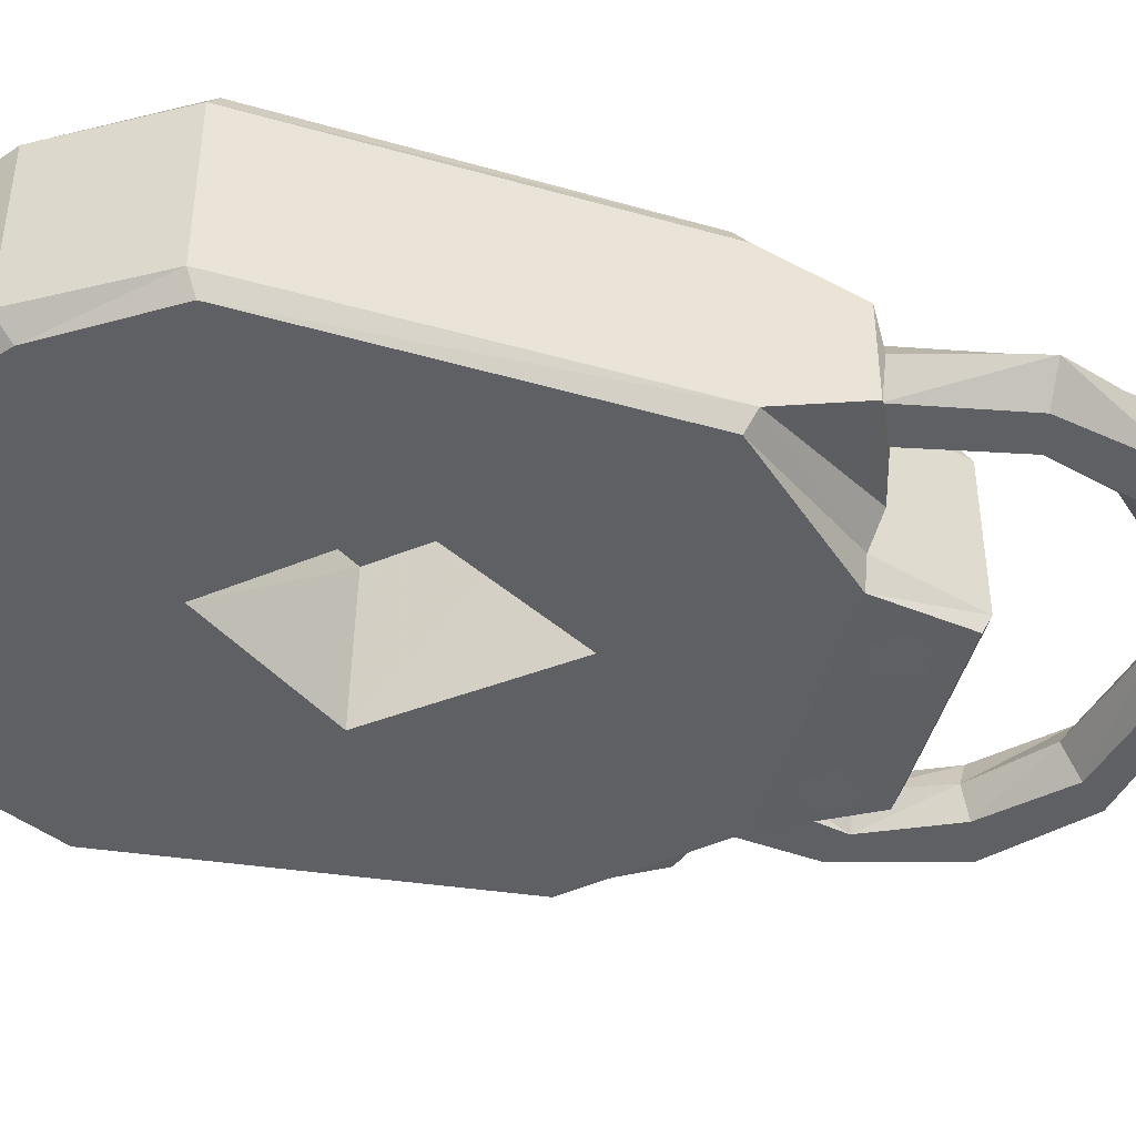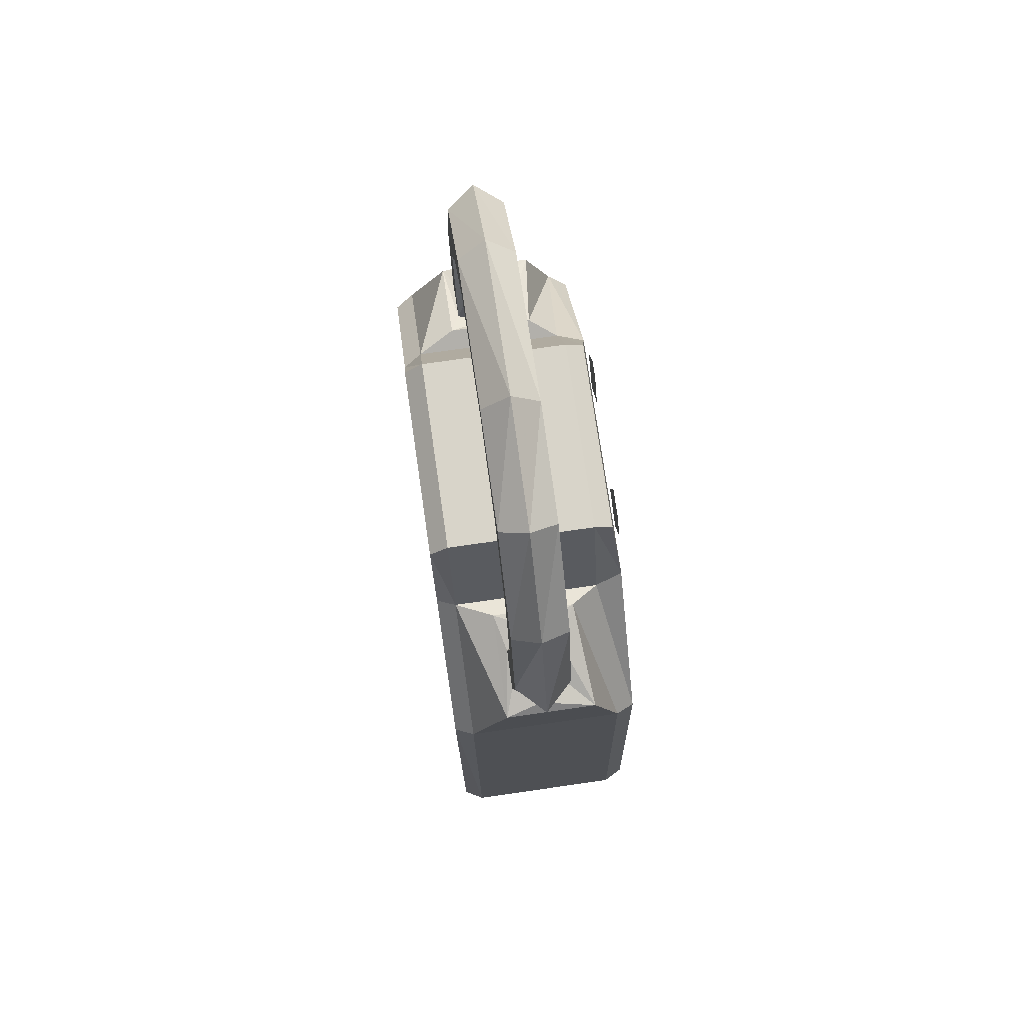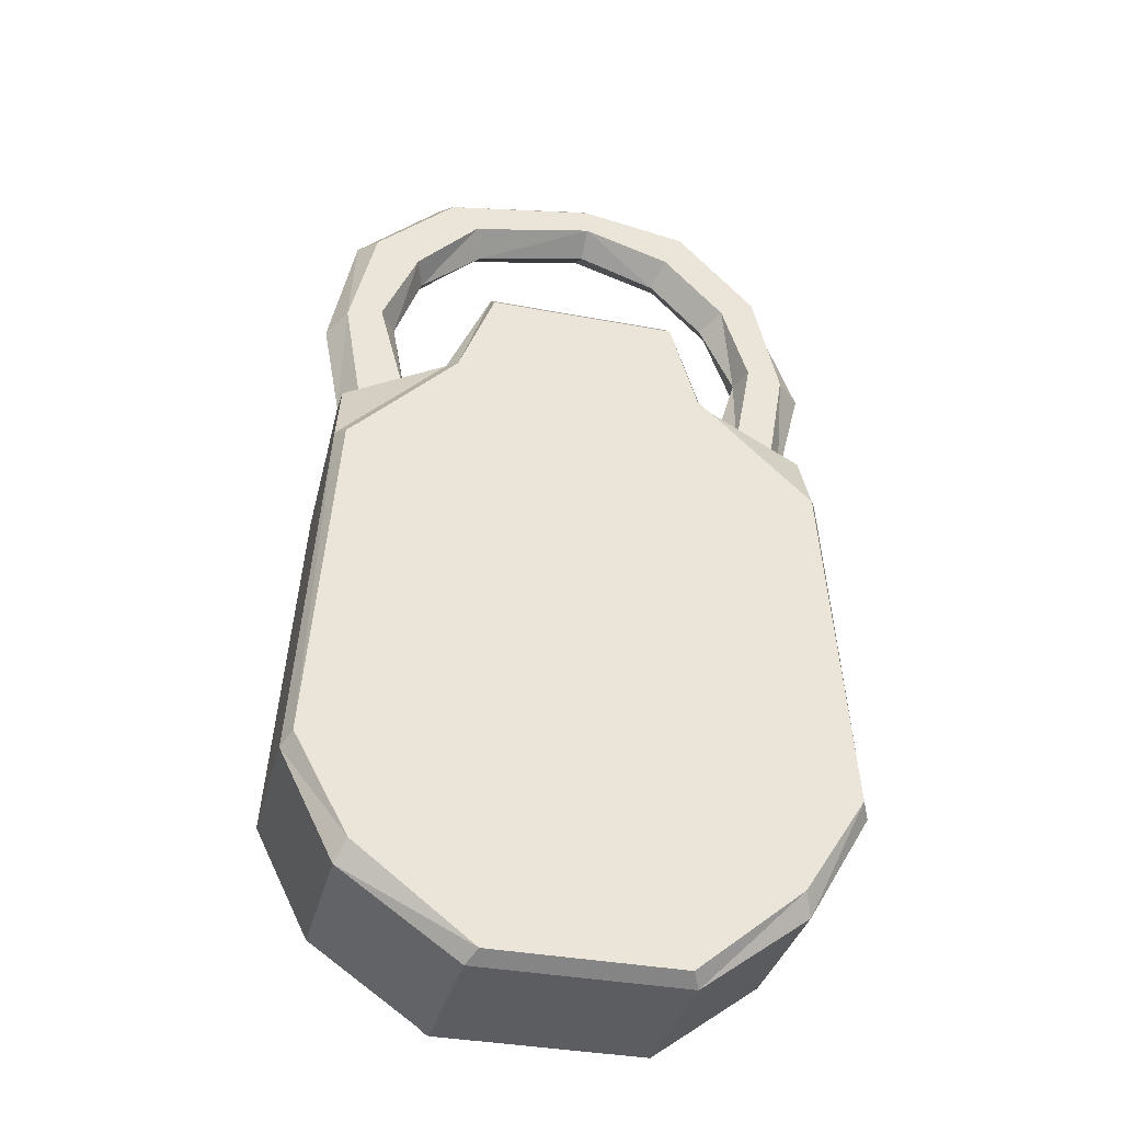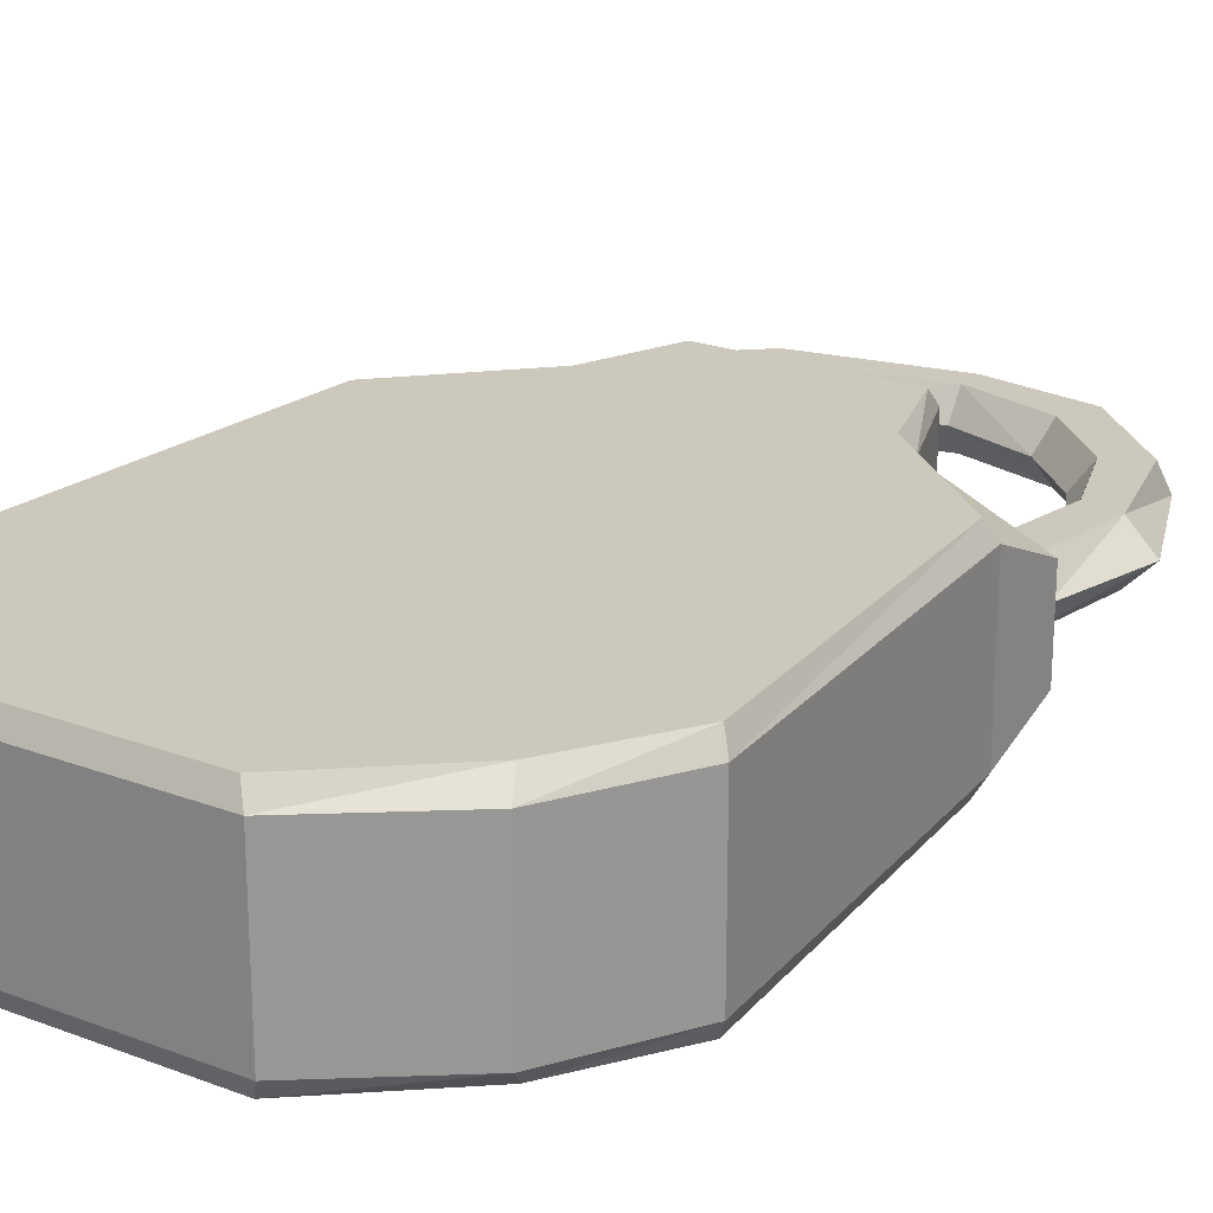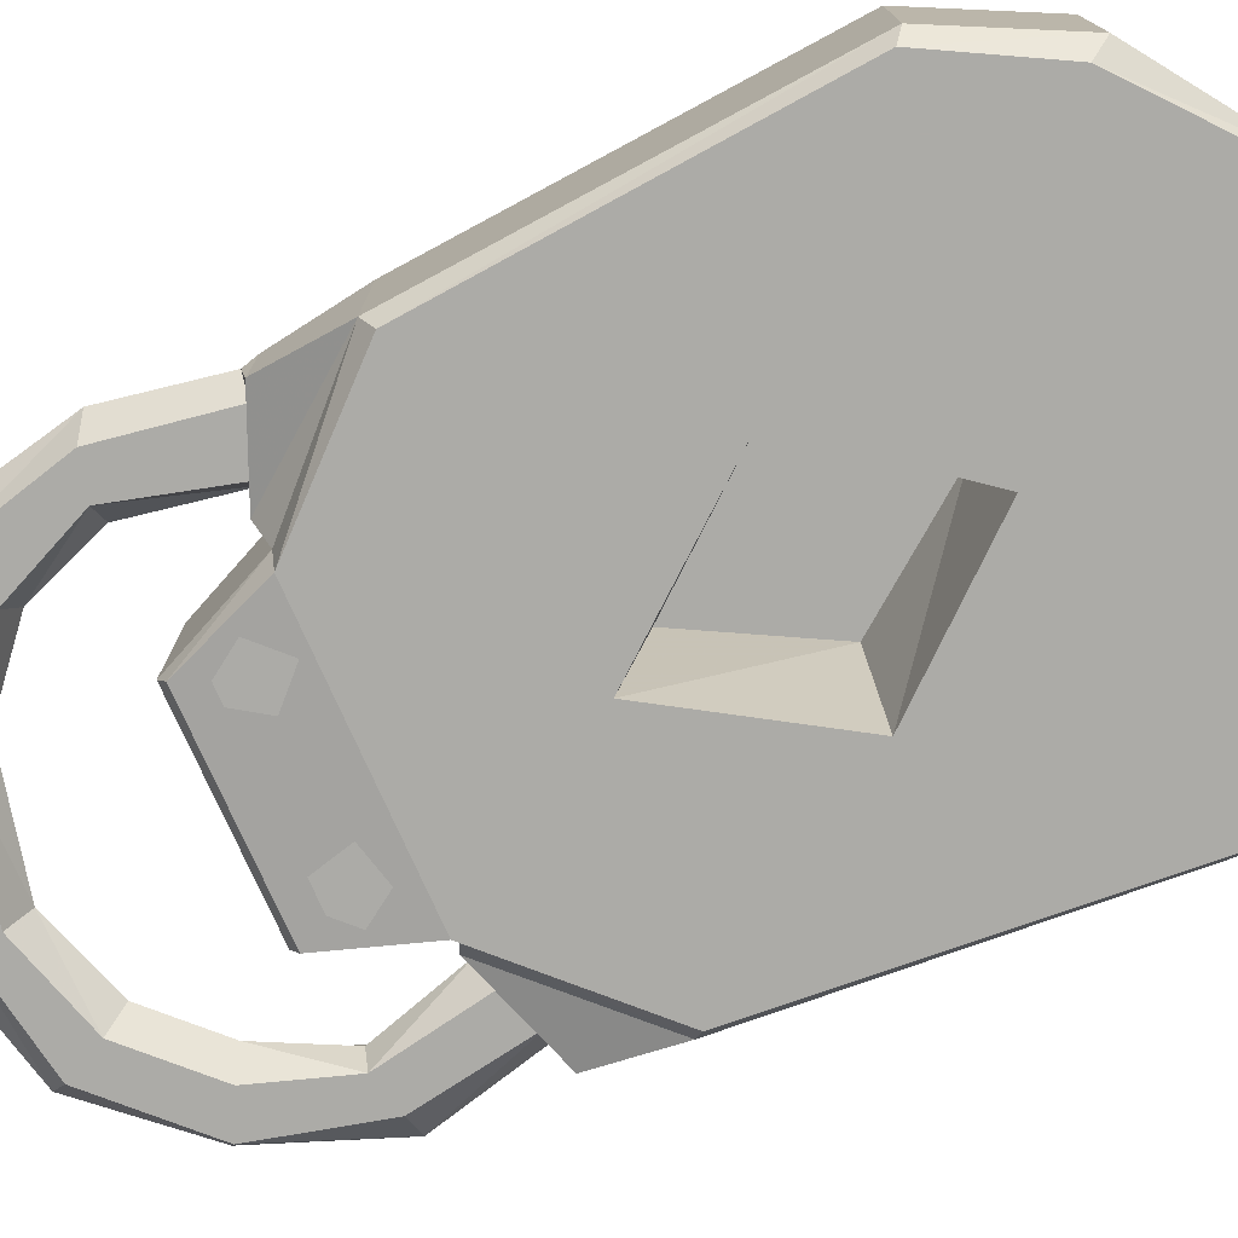
<metadata>
{"format":"obj","ext":"obj","renderer":"f3d","projection":"perspective","resolution":1024,"background":"white","views":[{"elev":-43.3,"azim":-104.3,"up":"+Y"},{"elev":75.5,"azim":-98.2,"up":"+Z"},{"elev":-35.5,"azim":166.0,"up":"+Z"},{"elev":22.2,"azim":-146.7,"up":"+Y"},{"elev":-76.3,"azim":114.0,"up":"+Y"}]}
</metadata>
<code>
v 0.1484 -0.007812 0.1562
v 0.1406 -0.03125 0.1562
v 0.1562 -0.03125 0.2422
v 0.1719 -0.007812 0.2422
v 0.1875 -0.007812 0.1406
v 0.2031 0 0.1328
v 0.1328 0 0.1641
v 0.1328 -0.07031 0.1641
v 0.1484 -0.05469 0.1562
v 0.1719 -0.05469 0.2422
v 0.1328 -0.03125 0.3047
v 0.1406 -0.007812 0.3125
v 0.1797 -0.007812 0.3281
v 0.2031 -0.007812 0.2344
v 0.2031 -0.03125 0.1406
v 0.2031 -0.07812 0.1328
v 0.2109 0.03125 0.0625
v 0.1172 0.03125 0.1562
v 0.1172 -0.09375 0.1562
v 0.2109 -0.1016 0.0625
v 0.1875 -0.05469 0.1406
v 0.2031 -0.05469 0.2344
v 0.1406 -0.05469 0.3125
v 0.07812 -0.03125 0.3516
v 0.08594 -0.007812 0.3672
v 0.1094 -0.007812 0.3906
v 0.1172 -0.03125 0.4062
v 0.1953 -0.03125 0.3359
v 0.2188 -0.03125 0.2266
v 0.1797 -0.05469 0.3281
v 0.08594 -0.05469 0.3672
v -0.02344 -0.03125 0.375
v -0.02344 -0.007812 0.3906
v -0.02344 -0.007812 0.4141
v -0.02344 -0.03125 0.4375
v -0.02344 -0.05469 0.4141
v 0.1094 -0.05469 0.3906
v -0.02344 -0.05469 0.3906
v -0.1016 -0.05469 0.3672
v -0.09375 -0.03125 0.3516
v -0.1016 -0.007812 0.3672
v -0.1172 -0.007812 0.3984
v -0.125 -0.03125 0.4141
v -0.1172 -0.05469 0.3984
v -0.1641 -0.007812 0.1562
v -0.1797 -0.007812 0.2422
v -0.1719 -0.03125 0.2422
v -0.1484 -0.03125 0.1641
v -0.1328 0 0.1641
v -0.2188 0 0.1328
v -0.1953 -0.007812 0.1406
v -0.2109 -0.007812 0.2344
v -0.1875 -0.007812 0.3281
v -0.1562 -0.007812 0.3125
v -0.1406 -0.03125 0.3047
v -0.1797 -0.05469 0.2422
v -0.1641 -0.05469 0.1562
v -0.1328 -0.07031 0.1641
v -0.1172 -0.09375 0.1562
v -0.1172 0.03125 0.1562
v -0.2188 0.03125 0.0625
v -0.2188 -0.07812 0.1328
v -0.2109 -0.03125 0.1406
v -0.2344 -0.03125 0.2344
v -0.1953 -0.03125 0.3359
v -0.1562 -0.05469 0.3125
v -0.2109 -0.05469 0.2344
v -0.1953 -0.05469 0.1406
v -0.2188 -0.1016 0.0625
v -0.2109 -0.1172 0.05469
v -0.1094 -0.1172 0.1562
v -0.08594 -0.09375 0.2422
v -0.08594 0.03125 0.2422
v -0.08594 0.04688 0.2266
v -0.1094 0.04688 0.1484
v -0.2109 0.04688 0.05469
v -0.2422 0.03125 -0.25
v -0.1875 -0.05469 0.3281
v 0.2031 0.04688 0.05469
v 0.2266 0.04688 -0.2422
v -0.2344 0.04688 -0.2422
v -0.1875 0.03125 -0.3438
v -0.1875 -0.1016 -0.3438
v -0.2422 -0.1016 -0.25
v -0.2344 -0.1172 -0.2422
v -0.1016 -0.1172 -0.1016
v -0.02344 -0.1172 0.02344
v 0.2031 -0.1172 0.05469
v 0.1094 -0.1172 0.1562
v 0.07812 -0.1094 0.2344
v -0.08594 -0.1094 0.2344
v 0.07812 -0.09375 0.2422
v 0.07812 0.03125 0.2422
v 0.07812 0.04688 0.2266
v 0.1094 0.04688 0.1484
v 0.1875 0.03125 -0.3438
v 0.2344 0.03125 -0.25
v 0.2344 -0.1016 -0.25
v 0.1875 -0.1016 -0.3438
v 0.08594 -0.1016 -0.4141
v 0.08594 0.03125 -0.4141
v 0.07812 0.04688 -0.4062
v 0.1797 0.04688 -0.3281
v 0.2266 -0.1172 -0.2422
v 0.1797 -0.1172 -0.3281
v 0.08594 -0.1172 -0.4062
v -0.09375 -0.1016 -0.4141
v -0.09375 0.03125 -0.4141
v -0.08594 0.04688 -0.4062
v -0.1797 0.04688 -0.3281
v -0.08594 -0.1172 -0.4062
v -0.1797 -0.1172 -0.3281
v -0.007812 -0.1172 -0.2109
v -0.007812 0 -0.1953
v -0.07812 0 -0.1016
v -0.02344 0 0
v 0.07812 -0.1172 -0.1016
v 0.0625 0 -0.1016
v -0.1797 -0.1172 0.02344
v -0.1641 -0.1172 0.03906
v -0.1797 -0.1172 0.05469
v -0.1953 -0.1172 0.03906
v -0.1797 -0.1172 0.01562
v -0.1562 -0.1172 0.03906
v -0.1719 -0.1172 0.0625
v -0.1875 -0.1172 0.0625
v -0.2031 -0.1172 0.03906
v -0.04688 -0.1172 0.1797
v -0.04688 -0.1172 0.2031
v -0.07031 -0.1172 0.2031
v -0.07031 -0.1172 0.1797
v -0.03906 -0.1172 0.1797
v -0.04688 -0.1172 0.2109
v -0.07031 -0.1172 0.2109
v -0.08594 -0.1172 0.1953
v -0.07031 -0.1172 0.1719
v 0.0625 -0.1172 0.1719
v 0.07812 -0.1172 0.1875
v 0.0625 -0.1172 0.2031
v 0.04688 -0.1172 0.1875
v 0.0625 -0.1172 0.1641
v 0.08594 -0.1172 0.1875
v 0.07031 -0.1172 0.2109
v 0.05469 -0.1172 0.2109
v 0.03906 -0.1172 0.1875
v 0.1641 -0.1172 0.02344
v 0.1797 -0.1172 0.03906
v 0.1641 -0.1172 0.05469
v 0.1484 -0.1172 0.03906
v 0.1641 -0.1172 0.01562
v 0.1875 -0.1172 0.03906
v 0.1719 -0.1172 0.0625
v 0.1562 -0.1172 0.0625
v 0.1406 -0.1172 0.03906
v -0.2031 -0.1094 -0.2109
v -0.2188 -0.1094 -0.2266
v -0.2031 -0.1094 -0.2422
v -0.1875 -0.1094 -0.2266
v -0.2031 -0.1094 -0.2031
v -0.2266 -0.1094 -0.2266
v -0.2109 -0.1094 -0.25
v -0.1953 -0.1094 -0.25
v -0.1797 -0.1094 -0.2266
v 0.1953 -0.1094 -0.2109
v 0.1797 -0.1094 -0.2266
v 0.1953 -0.1094 -0.2422
v 0.2109 -0.1094 -0.2266
v 0.1953 -0.1094 -0.2031
v 0.1719 -0.1094 -0.2266
v 0.1875 -0.1094 -0.25
v 0.2031 -0.1094 -0.25
v 0.2188 -0.1094 -0.2266
v 0.0625 -0.1172 -0.3594
v 0.04688 -0.1172 -0.375
v 0.0625 -0.1172 -0.3906
v 0.07812 -0.1172 -0.375
v 0.0625 -0.1172 -0.3516
v 0.03906 -0.1172 -0.375
v 0.05469 -0.1172 -0.3984
v 0.07031 -0.1172 -0.3984
v 0.08594 -0.1172 -0.375
v -0.07812 -0.1172 -0.3906
v -0.0625 -0.1172 -0.375
v -0.07812 -0.1172 -0.3594
v -0.09375 -0.1172 -0.375
v -0.07812 -0.1172 -0.3984
v -0.05469 -0.1172 -0.375
v -0.07031 -0.1172 -0.3516
v -0.08594 -0.1172 -0.3516
v -0.1016 -0.1172 -0.375
v -0.1953 0.04688 0.03906
v -0.1797 0.04688 0.05469
v -0.1641 0.04688 0.03906
v -0.1797 0.04688 0.02344
v -0.2031 0.04688 0.03906
v -0.1875 0.04688 0.0625
v -0.1719 0.04688 0.0625
v -0.1562 0.04688 0.03906
v -0.1797 0.04688 0.01562
v -0.07031 0.04688 0.1797
v -0.07031 0.04688 0.2031
v -0.04688 0.04688 0.2031
v -0.04688 0.04688 0.1797
v -0.07031 0.04688 0.1719
v -0.08594 0.04688 0.1953
v -0.07031 0.04688 0.2109
v -0.04688 0.04688 0.2109
v -0.03906 0.04688 0.1797
v 0.04688 0.04688 0.1875
v 0.0625 0.04688 0.2031
v 0.07812 0.04688 0.1875
v 0.0625 0.04688 0.1719
v 0.03906 0.04688 0.1875
v 0.05469 0.04688 0.2109
v 0.07031 0.04688 0.2109
v 0.08594 0.04688 0.1875
v 0.0625 0.04688 0.1641
v 0.1484 0.04688 0.03906
v 0.1641 0.04688 0.05469
v 0.1797 0.04688 0.03906
v 0.1641 0.04688 0.02344
v 0.1406 0.04688 0.03906
v 0.1562 0.04688 0.0625
v 0.1719 0.04688 0.0625
v 0.1875 0.04688 0.03906
v 0.1641 0.04688 0.01562
v -0.1875 0.04688 -0.2266
v -0.2031 0.04688 -0.2422
v -0.2188 0.04688 -0.2266
v -0.2031 0.04688 -0.2109
v -0.1797 0.04688 -0.2266
v -0.1953 0.04688 -0.25
v -0.2109 0.04688 -0.25
v -0.2266 0.04688 -0.2266
v -0.2031 0.04688 -0.2031
v 0.2109 0.04688 -0.2266
v 0.1953 0.04688 -0.2422
v 0.1797 0.04688 -0.2266
v 0.1953 0.04688 -0.2109
v 0.2188 0.04688 -0.2266
v 0.2031 0.04688 -0.25
v 0.1875 0.04688 -0.25
v 0.1719 0.04688 -0.2266
v 0.1953 0.04688 -0.2031
v 0.07812 0.04688 -0.375
v 0.0625 0.04688 -0.3906
v 0.04688 0.04688 -0.375
v 0.0625 0.04688 -0.3594
v 0.08594 0.04688 -0.375
v 0.07031 0.04688 -0.3984
v 0.05469 0.04688 -0.3984
v 0.03906 0.04688 -0.375
v 0.0625 0.04688 -0.3516
v -0.09375 0.04688 -0.375
v -0.07812 0.04688 -0.3594
v -0.0625 0.04688 -0.375
v -0.07812 0.04688 -0.3906
v -0.1016 0.04688 -0.375
v -0.08594 0.04688 -0.3516
v -0.07031 0.04688 -0.3516
v -0.05469 0.04688 -0.375
v -0.07812 0.04688 -0.3984
f 1 2 3
f 1 3 4
f 1 4 5
f 1 7 2
f 2 7 8
f 2 8 9
f 2 9 10
f 2 10 3
f 3 10 11
f 3 11 12
f 3 12 4
f 4 12 13
f 4 13 14
f 4 14 5
f 5 14 15
f 5 15 6
f 6 15 16
f 7 18 19
f 8 16 9
f 9 16 21
f 9 21 22
f 9 22 10
f 10 22 23
f 10 23 11
f 11 23 24
f 11 24 25
f 11 25 12
f 12 25 26
f 12 26 13
f 13 26 27
f 13 27 28
f 13 28 14
f 14 28 29
f 14 29 15
f 15 29 21
f 15 21 16
f 29 22 21
f 22 29 30
f 22 30 23
f 23 30 31
f 23 31 24
f 24 31 32
f 24 32 33
f 24 33 25
f 25 33 34
f 25 34 26
f 26 34 35
f 26 35 27
f 27 35 36
f 27 36 37
f 27 37 28
f 28 37 30
f 28 30 29
f 30 37 31
f 31 37 38
f 31 38 32
f 32 38 39
f 32 39 40
f 32 40 33
f 33 40 41
f 33 41 34
f 34 41 42
f 34 42 35
f 35 42 43
f 35 43 36
f 36 43 44
f 36 44 38
f 36 38 37
f 45 46 47
f 45 47 48
f 45 48 49
f 45 49 50
f 45 50 51
f 45 51 46
f 46 51 52
f 46 52 53
f 46 53 54
f 46 54 47
f 47 54 55
f 47 55 56
f 47 56 48
f 48 56 57
f 48 57 58
f 48 58 49
f 49 58 59
f 50 62 63
f 50 63 51
f 51 63 52
f 52 63 64
f 52 64 65
f 52 65 53
f 53 65 43
f 53 43 42
f 53 42 54
f 54 42 41
f 54 41 55
f 55 41 40
f 55 40 66
f 55 66 56
f 56 66 67
f 56 67 57
f 57 67 68
f 57 68 62
f 57 62 58
f 68 67 64
f 68 64 63
f 68 63 62
f 64 67 78
f 64 78 65
f 65 78 44
f 65 44 43
f 66 78 67
f 78 66 39
f 78 39 44
f 44 39 38
f 40 39 66
f 1 5 6
f 1 6 7
f 6 16 17
f 6 17 18
f 6 18 7
f 7 19 8
f 8 19 20
f 8 20 16
f 49 59 60
f 49 60 50
f 50 60 61
f 50 61 62
f 58 62 69
f 58 69 59
f 59 72 60
f 60 72 73
f 61 77 69
f 61 69 62
f 76 79 80
f 76 80 81
f 77 82 83
f 77 83 84
f 77 84 69
f 70 85 86
f 70 86 87
f 70 87 88
f 70 88 89
f 70 89 71
f 71 89 90
f 71 90 91
f 72 92 93
f 72 93 73
f 74 94 95
f 74 95 75
f 75 95 79
f 75 79 76
f 96 97 98
f 96 98 99
f 96 99 100
f 96 100 101
f 97 17 98
f 98 17 20
f 100 107 101
f 101 107 108
f 102 109 110
f 102 110 103
f 103 110 80
f 80 110 81
f 82 108 83
f 83 108 107
f 85 112 105
f 85 105 104
f 85 104 113
f 85 113 86
f 87 117 88
f 88 117 104
f 104 117 113
f 19 18 93
f 19 93 92
f 105 112 111
f 105 111 106
f 16 20 17
f 59 69 70
f 59 70 71
f 59 71 72
f 60 73 74
f 60 74 75
f 60 75 61
f 61 75 76
f 61 76 77
f 76 81 77
f 77 81 82
f 69 84 85
f 69 85 70
f 71 91 72
f 72 91 92
f 73 93 94
f 73 94 74
f 96 101 102
f 96 102 103
f 96 103 97
f 97 103 80
f 97 80 17
f 98 20 88
f 98 88 104
f 98 104 99
f 99 104 105
f 99 105 100
f 100 105 106
f 100 106 107
f 101 108 109
f 101 109 102
f 81 110 82
f 82 110 108
f 83 107 111
f 83 111 112
f 83 112 84
f 84 112 85
f 86 113 114
f 86 114 115
f 86 115 87
f 87 115 116
f 87 116 117
f 113 117 118
f 113 118 114
f 116 118 117
f 19 92 90
f 19 90 89
f 19 89 20
f 20 89 88
f 106 111 107
f 91 90 92
f 80 79 17
f 17 79 18
f 18 79 95
f 18 95 93
f 93 95 94
f 110 109 108
f 123 124 125
f 123 125 126
f 123 126 127
f 132 133 134
f 132 134 135
f 132 135 136
f 141 142 143
f 141 143 144
f 141 144 145
f 150 151 152
f 150 152 153
f 150 153 154
f 159 160 161
f 159 161 162
f 159 162 163
f 168 169 170
f 168 170 171
f 168 171 172
f 177 178 179
f 177 179 180
f 177 180 181
f 186 187 188
f 186 188 189
f 186 189 190
f 195 196 197
f 195 197 198
f 195 198 199
f 204 205 206
f 204 206 207
f 204 207 208
f 213 214 215
f 213 215 216
f 213 216 217
f 222 223 224
f 222 224 225
f 222 225 226
f 231 232 233
f 231 233 234
f 231 234 235
f 240 241 242
f 240 242 243
f 240 243 244
f 249 250 251
f 249 251 252
f 249 252 253
f 258 259 260
f 258 260 261
f 258 261 262
f 114 118 115
f 115 118 116
f 119 120 121
f 119 121 121
f 119 121 122
f 128 129 130
f 128 130 130
f 128 130 131
f 137 138 139
f 137 139 139
f 137 139 140
f 146 147 148
f 146 148 148
f 146 148 149
f 155 156 157
f 155 157 157
f 155 157 158
f 164 165 166
f 164 166 166
f 164 166 167
f 173 174 175
f 173 175 175
f 173 175 176
f 182 183 184
f 182 184 184
f 182 184 185
f 191 192 192
f 191 192 193
f 191 193 194
f 200 201 201
f 200 201 202
f 200 202 203
f 209 210 210
f 209 210 211
f 209 211 212
f 218 219 219
f 218 219 220
f 218 220 221
f 227 228 228
f 227 228 229
f 227 229 230
f 236 237 237
f 236 237 238
f 236 238 239
f 245 246 246
f 245 246 247
f 245 247 248
f 254 255 255
f 254 255 256
f 254 256 257

</code>
